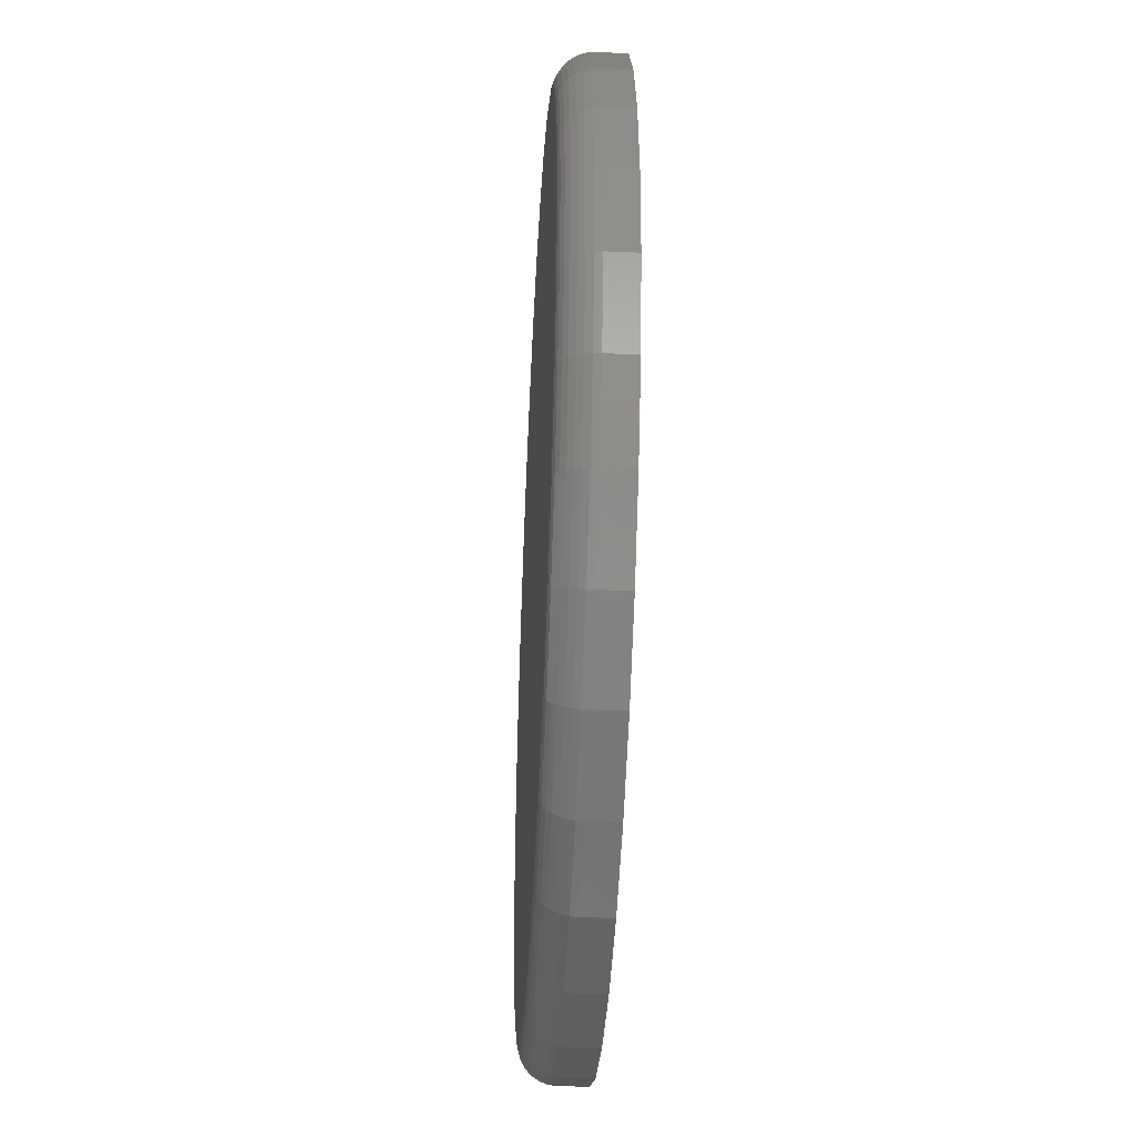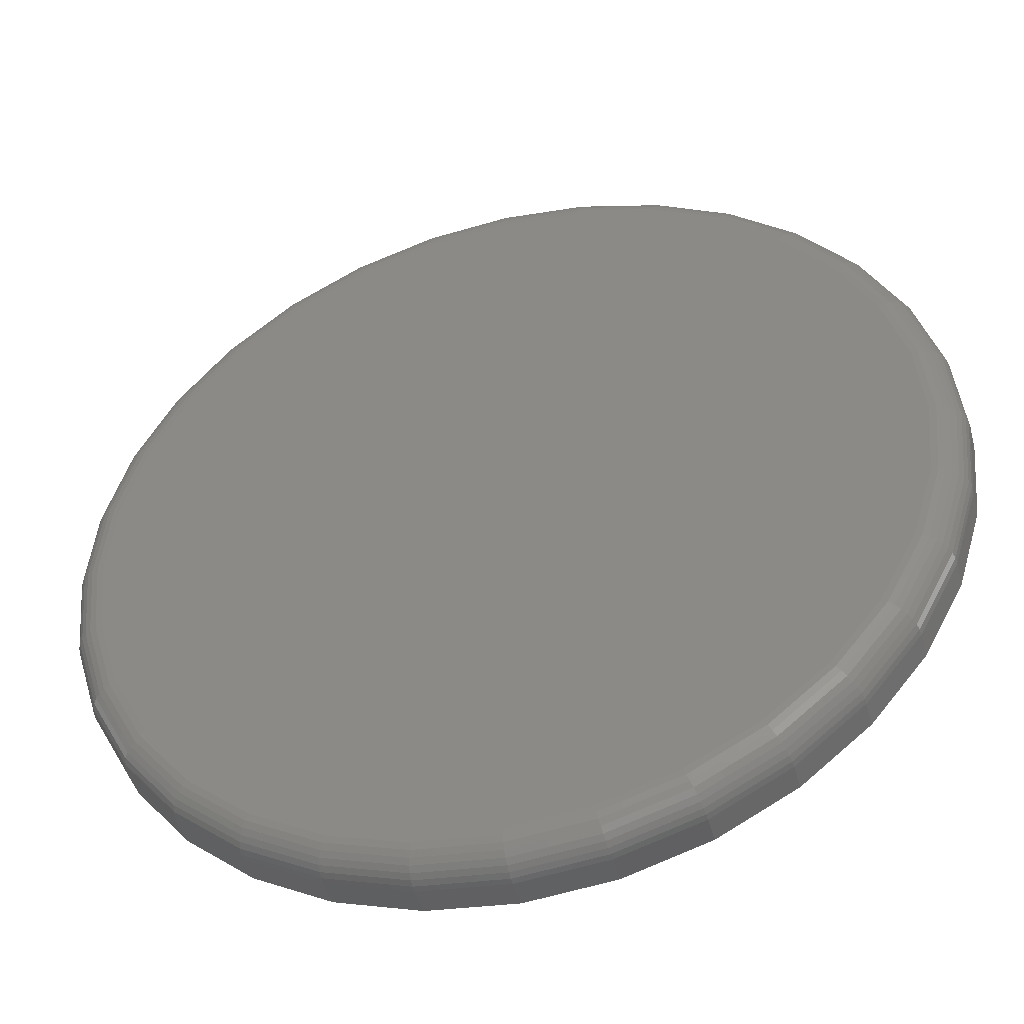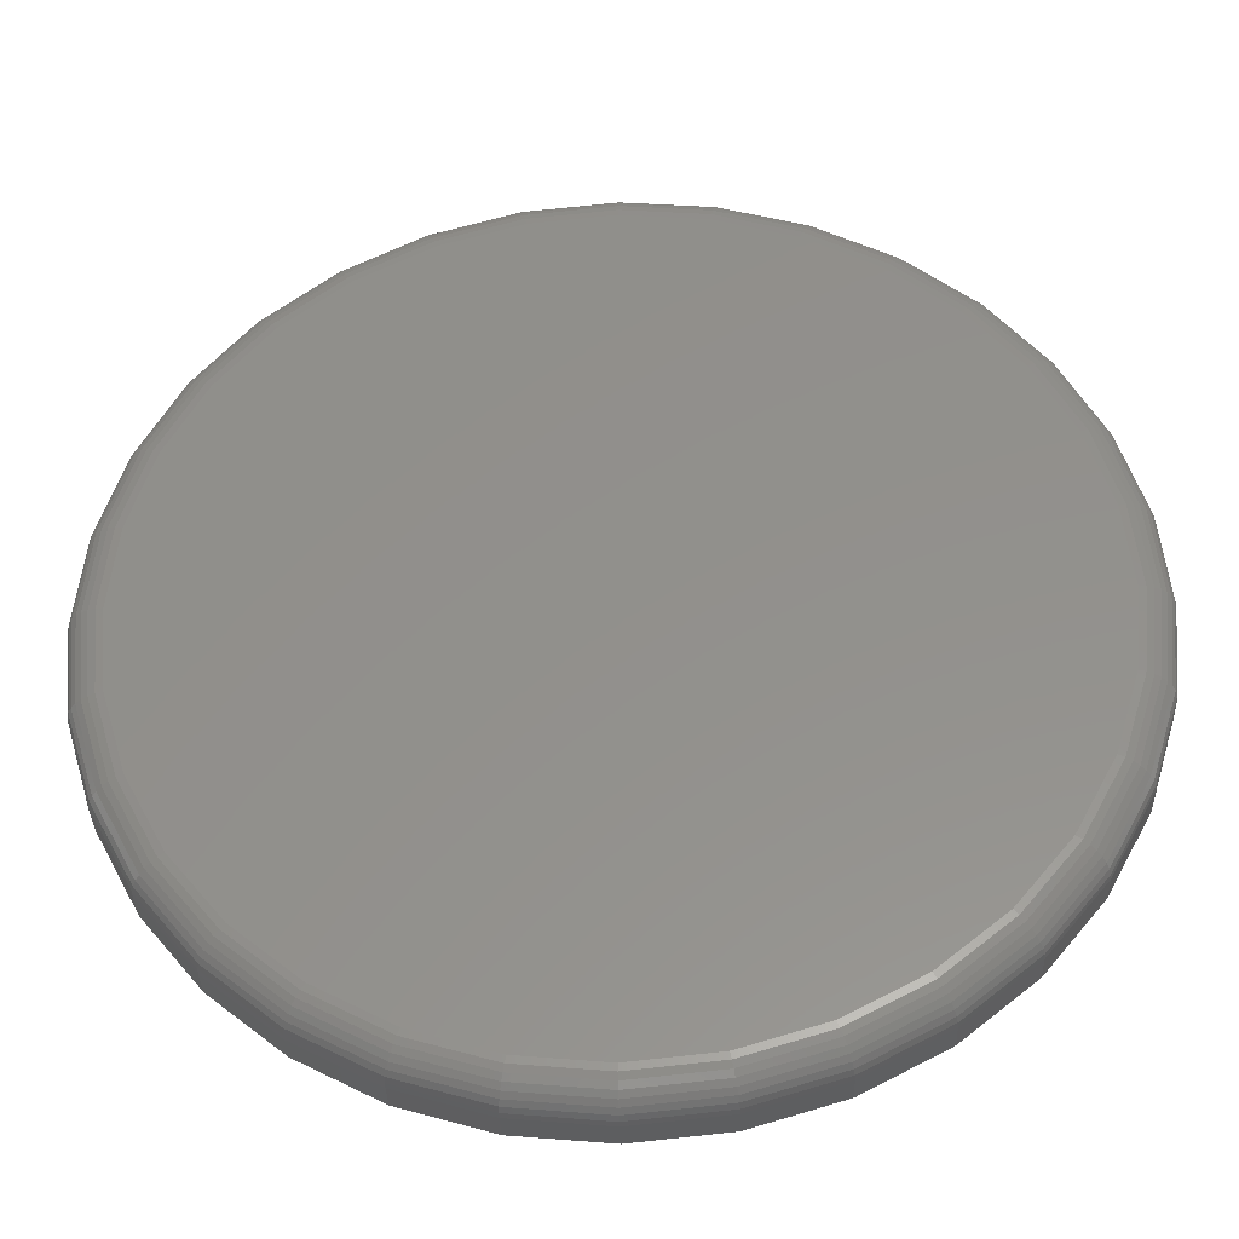
<metadata>
{"format":"stl","ext":"stl","renderer":"f3d","projection":"perspective","resolution":1024,"background":"white","views":[{"elev":-43.1,"azim":-93.0,"up":"+Y"},{"elev":-45.4,"azim":-165.0,"up":"+Y"},{"elev":-35.4,"azim":-177.9,"up":"+Y"}]}
</metadata>
<code>
# stl→obj: 320 verts, 636 faces
v 0.007895 0.5689 0
v 0.1189 0.558 0
v -0.1031 0.558 0
v 0.007895 -0.5689 0
v -0.1031 -0.558 0
v 0.1189 -0.558 0
v -0.2098 -0.5256 0
v 0.2256 -0.5256 0
v -0.3082 -0.473 0
v 0.324 -0.473 0
v -0.3944 -0.4023 0
v 0.4102 -0.4023 0
v -0.4651 -0.3161 0
v 0.4809 -0.3161 0
v -0.5177 -0.2177 0
v 0.5335 -0.2177 0
v -0.5501 -0.111 0
v 0.5659 -0.111 0
v -0.561 5.882e-16 0
v 0.5768 -1.261e-16 0
v -0.5501 0.111 0
v 0.5659 0.111 0
v -0.5177 0.2177 0
v 0.5335 0.2177 0
v -0.4651 0.3161 0
v 0.4809 0.3161 0
v -0.3944 0.4023 0
v 0.4102 0.4023 0
v -0.3082 0.473 0
v 0.324 0.473 0
v -0.2098 0.5256 0
v 0.2256 0.5256 0
v 0.6237 -1.508e-16 0.04688
v 0.6237 0 0.08594
v 0.6119 -0.1201 0.04688
v 0.6119 -0.1201 0.08594
v 0.5768 -0.2357 0.04688
v 0.5768 -0.2357 0.08594
v 0.5199 -0.3421 0.04688
v 0.5199 -0.3421 0.08594
v 0.4433 -0.4354 0.04688
v 0.4433 -0.4354 0.08594
v 0.35 -0.512 0.04688
v 0.35 -0.512 0.08594
v 0.2435 -0.5689 0.04688
v 0.2435 -0.5689 0.08594
v 0.128 -0.604 0.04688
v 0.128 -0.604 0.08594
v 0.007895 -0.6158 0.04688
v 0.007895 -0.6158 0.08594
v -0.1122 -0.604 0.04688
v -0.1122 -0.604 0.08594
v -0.2278 -0.5689 0.04688
v -0.2278 -0.5689 0.08594
v -0.3342 -0.512 0.04688
v -0.3342 -0.512 0.08594
v -0.4275 -0.4354 0.04688
v -0.4275 -0.4354 0.08594
v -0.5041 -0.3421 0.04688
v -0.5041 -0.3421 0.08594
v -0.561 -0.2357 0.04688
v -0.561 -0.2357 0.08594
v -0.5961 -0.1201 0.04688
v -0.5961 -0.1201 0.08594
v -0.6079 7.541e-17 0.04688
v -0.6079 7.541e-17 0.08594
v -0.5961 0.1201 0.04688
v -0.5961 0.1201 0.08594
v -0.561 0.2357 0.04688
v -0.561 0.2357 0.08594
v -0.5041 0.3421 0.04688
v -0.5041 0.3421 0.08594
v -0.4275 0.4354 0.04688
v -0.4275 0.4354 0.08594
v -0.3342 0.512 0.04688
v -0.3342 0.512 0.08594
v -0.2278 0.5689 0.04688
v -0.2278 0.5689 0.08594
v -0.1122 0.604 0.04688
v -0.1122 0.604 0.08594
v 0.007895 0.6158 0.04688
v 0.007895 0.6158 0.08594
v 0.128 0.604 0.04688
v 0.128 0.604 0.08594
v 0.2435 0.5689 0.04688
v 0.2435 0.5689 0.08594
v 0.35 0.512 0.04688
v 0.35 0.512 0.08594
v 0.4433 0.4354 0.04688
v 0.4433 0.4354 0.08594
v 0.5199 0.3421 0.04688
v 0.5199 0.3421 0.08594
v 0.5768 0.2357 0.04688
v 0.5768 0.2357 0.08594
v 0.6119 0.1201 0.04688
v 0.6119 0.1201 0.08594
v -0.607 5.551e-16 0.03773
v -0.5952 0.12 0.03773
v -0.6043 5.551e-16 0.02894
v -0.5926 0.1194 0.02894
v -0.6 6.106e-16 0.02083
v -0.5883 0.1186 0.02083
v -0.5942 5.551e-16 0.01373
v -0.5826 0.1175 0.01373
v -0.5871 5.551e-16 0.0079
v -0.5756 0.1161 0.0079
v -0.579 5.551e-16 0.003568
v -0.5677 0.1145 0.003568
v -0.5702 6.106e-16 0.0009007
v -0.5591 0.1128 0.0009007
v 0.611 0.12 0.03773
v 0.6228 -1.665e-16 0.03773
v 0.6084 0.1194 0.02894
v 0.6201 -1.665e-16 0.02894
v 0.6041 0.1186 0.02083
v 0.6158 -2.22e-16 0.02083
v 0.5984 0.1175 0.01373
v 0.61 -2.22e-16 0.01373
v 0.5914 0.1161 0.0079
v 0.6029 -2.776e-16 0.0079
v 0.5835 0.1145 0.003568
v 0.5947 -1.665e-16 0.003568
v 0.5748 0.1128 0.0009007
v 0.586 -2.22e-16 0.0009007
v 0.576 0.2353 0.03773
v 0.5735 0.2343 0.02894
v 0.5695 0.2326 0.02083
v 0.5641 0.2304 0.01373
v 0.5576 0.2277 0.0079
v 0.5501 0.2246 0.003568
v 0.542 0.2212 0.0009007
v 0.5192 0.3416 0.03773
v 0.5169 0.3401 0.02894
v 0.5133 0.3377 0.02083
v 0.5085 0.3345 0.01373
v 0.5026 0.3305 0.0079
v 0.4958 0.326 0.003568
v 0.4885 0.3212 0.0009007
v 0.4427 0.4348 0.03773
v 0.4408 0.4329 0.02894
v 0.4377 0.4298 0.02083
v 0.4336 0.4257 0.01373
v 0.4286 0.4207 0.0079
v 0.4229 0.415 0.003568
v 0.4166 0.4087 0.0009007
v 0.3495 0.5113 0.03773
v 0.348 0.509 0.02894
v 0.3456 0.5054 0.02083
v 0.3424 0.5006 0.01373
v 0.3384 0.4947 0.0079
v 0.3339 0.488 0.003568
v 0.329 0.4806 0.0009007
v 0.2432 0.5681 0.03773
v 0.2422 0.5656 0.02894
v 0.2405 0.5616 0.02083
v 0.2383 0.5562 0.01373
v 0.2356 0.5497 0.0079
v 0.2325 0.5422 0.003568
v 0.2291 0.5341 0.0009007
v 0.1279 0.6031 0.03773
v 0.1273 0.6005 0.02894
v 0.1265 0.5962 0.02083
v 0.1254 0.5905 0.01373
v 0.124 0.5835 0.0079
v 0.1224 0.5756 0.003568
v 0.1207 0.567 0.0009007
v 0.007895 0.6149 0.03773
v 0.007895 0.6122 0.02894
v 0.007895 0.6079 0.02083
v 0.007895 0.6021 0.01373
v 0.007895 0.595 0.0079
v 0.007895 0.5869 0.003568
v 0.007895 0.5781 0.0009007
v -0.1121 0.6031 0.03773
v -0.1115 0.6005 0.02894
v -0.1107 0.5962 0.02083
v -0.1096 0.5905 0.01373
v -0.1082 0.5835 0.0079
v -0.1066 0.5756 0.003568
v -0.1049 0.567 0.0009007
v -0.2274 0.5681 0.03773
v -0.2264 0.5656 0.02894
v -0.2247 0.5616 0.02083
v -0.2225 0.5562 0.01373
v -0.2198 0.5497 0.0079
v -0.2167 0.5422 0.003568
v -0.2133 0.5341 0.0009007
v -0.3337 0.5113 0.03773
v -0.3322 0.509 0.02894
v -0.3298 0.5054 0.02083
v -0.3266 0.5006 0.01373
v -0.3226 0.4947 0.0079
v -0.3181 0.488 0.003568
v -0.3133 0.4806 0.0009007
v -0.4269 0.4348 0.03773
v -0.425 0.4329 0.02894
v -0.4219 0.4298 0.02083
v -0.4178 0.4257 0.01373
v -0.4128 0.4207 0.0079
v -0.4071 0.415 0.003568
v -0.4009 0.4087 0.0009007
v -0.5034 0.3416 0.03773
v -0.5011 0.3401 0.02894
v -0.4975 0.3377 0.02083
v -0.4927 0.3345 0.01373
v -0.4868 0.3305 0.0079
v -0.4801 0.326 0.003568
v -0.4727 0.3212 0.0009007
v -0.5602 0.2353 0.03773
v -0.5577 0.2343 0.02894
v -0.5537 0.2326 0.02083
v -0.5483 0.2304 0.01373
v -0.5418 0.2277 0.0079
v -0.5343 0.2246 0.003568
v -0.5262 0.2212 0.0009007
v 0.611 -0.12 0.03773
v 0.6084 -0.1194 0.02894
v 0.6041 -0.1186 0.02083
v 0.5984 -0.1175 0.01373
v 0.5914 -0.1161 0.0079
v 0.5835 -0.1145 0.003568
v 0.5748 -0.1128 0.0009007
v -0.5952 -0.12 0.03773
v -0.5926 -0.1194 0.02894
v -0.5883 -0.1186 0.02083
v -0.5826 -0.1175 0.01373
v -0.5756 -0.1161 0.0079
v -0.5677 -0.1145 0.003568
v -0.5591 -0.1128 0.0009007
v -0.5602 -0.2353 0.03773
v -0.5577 -0.2343 0.02894
v -0.5537 -0.2326 0.02083
v -0.5483 -0.2304 0.01373
v -0.5418 -0.2277 0.0079
v -0.5343 -0.2246 0.003568
v -0.5262 -0.2212 0.0009007
v -0.5034 -0.3416 0.03773
v -0.5011 -0.3401 0.02894
v -0.4975 -0.3377 0.02083
v -0.4927 -0.3345 0.01373
v -0.4868 -0.3305 0.0079
v -0.4801 -0.326 0.003568
v -0.4727 -0.3212 0.0009007
v -0.4269 -0.4348 0.03773
v -0.425 -0.4329 0.02894
v -0.4219 -0.4298 0.02083
v -0.4178 -0.4257 0.01373
v -0.4128 -0.4207 0.0079
v -0.4071 -0.415 0.003568
v -0.4009 -0.4087 0.0009007
v -0.3337 -0.5113 0.03773
v -0.3322 -0.509 0.02894
v -0.3298 -0.5054 0.02083
v -0.3266 -0.5006 0.01373
v -0.3226 -0.4947 0.0079
v -0.3181 -0.488 0.003568
v -0.3133 -0.4806 0.0009007
v -0.2274 -0.5681 0.03773
v -0.2264 -0.5656 0.02894
v -0.2247 -0.5616 0.02083
v -0.2225 -0.5562 0.01373
v -0.2198 -0.5497 0.0079
v -0.2167 -0.5422 0.003568
v -0.2133 -0.5341 0.0009007
v -0.1121 -0.6031 0.03773
v -0.1115 -0.6005 0.02894
v -0.1107 -0.5962 0.02083
v -0.1096 -0.5905 0.01373
v -0.1082 -0.5835 0.0079
v -0.1066 -0.5756 0.003568
v -0.1049 -0.567 0.0009007
v 0.007895 -0.6149 0.03773
v 0.007895 -0.6122 0.02894
v 0.007895 -0.6079 0.02083
v 0.007895 -0.6021 0.01373
v 0.007895 -0.595 0.0079
v 0.007895 -0.5869 0.003568
v 0.007895 -0.5781 0.0009007
v 0.1279 -0.6031 0.03773
v 0.1273 -0.6005 0.02894
v 0.1265 -0.5962 0.02083
v 0.1254 -0.5905 0.01373
v 0.124 -0.5835 0.0079
v 0.1224 -0.5756 0.003568
v 0.1207 -0.567 0.0009007
v 0.2432 -0.5681 0.03773
v 0.2422 -0.5656 0.02894
v 0.2405 -0.5616 0.02083
v 0.2383 -0.5562 0.01373
v 0.2356 -0.5497 0.0079
v 0.2325 -0.5422 0.003568
v 0.2291 -0.5341 0.0009007
v 0.3495 -0.5113 0.03773
v 0.348 -0.509 0.02894
v 0.3456 -0.5054 0.02083
v 0.3424 -0.5006 0.01373
v 0.3384 -0.4947 0.0079
v 0.3339 -0.488 0.003568
v 0.329 -0.4806 0.0009007
v 0.4427 -0.4348 0.03773
v 0.4408 -0.4329 0.02894
v 0.4377 -0.4298 0.02083
v 0.4336 -0.4257 0.01373
v 0.4286 -0.4207 0.0079
v 0.4229 -0.415 0.003568
v 0.4166 -0.4087 0.0009007
v 0.5192 -0.3416 0.03773
v 0.5169 -0.3401 0.02894
v 0.5133 -0.3377 0.02083
v 0.5085 -0.3345 0.01373
v 0.5026 -0.3305 0.0079
v 0.4958 -0.326 0.003568
v 0.4885 -0.3212 0.0009007
v 0.576 -0.2353 0.03773
v 0.5735 -0.2343 0.02894
v 0.5695 -0.2326 0.02083
v 0.5641 -0.2304 0.01373
v 0.5576 -0.2277 0.0079
v 0.5501 -0.2246 0.003568
v 0.542 -0.2212 0.0009007
f 1 2 3
f 4 5 6
f 6 5 7
f 6 7 8
f 8 7 9
f 8 9 10
f 10 9 11
f 10 11 12
f 12 11 13
f 12 13 14
f 14 13 15
f 14 15 16
f 16 15 17
f 16 17 18
f 18 17 19
f 18 19 20
f 20 19 21
f 20 21 22
f 22 21 23
f 22 23 24
f 24 23 25
f 24 25 26
f 26 25 27
f 26 27 28
f 28 27 29
f 28 29 30
f 30 29 31
f 30 31 32
f 32 31 3
f 32 3 2
f 33 34 35
f 35 34 36
f 35 36 37
f 37 36 38
f 37 38 39
f 39 38 40
f 39 40 41
f 41 40 42
f 41 42 43
f 43 42 44
f 43 44 45
f 45 44 46
f 45 46 47
f 47 46 48
f 47 48 49
f 49 48 50
f 49 50 51
f 51 50 52
f 51 52 53
f 53 52 54
f 53 54 55
f 55 54 56
f 55 56 57
f 57 56 58
f 57 58 59
f 59 58 60
f 59 60 61
f 61 60 62
f 61 62 63
f 63 62 64
f 63 64 65
f 65 64 66
f 65 66 67
f 67 66 68
f 67 68 69
f 69 68 70
f 69 70 71
f 71 70 72
f 71 72 73
f 73 72 74
f 73 74 75
f 75 74 76
f 75 76 77
f 77 76 78
f 77 78 79
f 79 78 80
f 79 80 81
f 81 80 82
f 81 82 83
f 83 82 84
f 83 84 85
f 85 84 86
f 85 86 87
f 87 86 88
f 87 88 89
f 89 88 90
f 89 90 91
f 91 90 92
f 91 92 93
f 93 92 94
f 93 94 95
f 95 94 96
f 95 96 33
f 33 96 34
f 65 67 97
f 97 67 98
f 97 98 99
f 99 98 100
f 99 100 101
f 101 100 102
f 101 102 103
f 103 102 104
f 103 104 105
f 105 104 106
f 105 106 107
f 107 106 108
f 107 108 109
f 109 108 110
f 109 110 19
f 19 110 21
f 95 33 111
f 111 33 112
f 111 112 113
f 113 112 114
f 113 114 115
f 115 114 116
f 115 116 117
f 117 116 118
f 117 118 119
f 119 118 120
f 119 120 121
f 121 120 122
f 121 122 123
f 123 122 124
f 123 124 22
f 22 124 20
f 93 95 125
f 125 95 111
f 125 111 126
f 126 111 113
f 126 113 127
f 127 113 115
f 127 115 128
f 128 115 117
f 128 117 129
f 129 117 119
f 129 119 130
f 130 119 121
f 130 121 131
f 131 121 123
f 131 123 24
f 24 123 22
f 91 93 132
f 132 93 125
f 132 125 133
f 133 125 126
f 133 126 134
f 134 126 127
f 134 127 135
f 135 127 128
f 135 128 136
f 136 128 129
f 136 129 137
f 137 129 130
f 137 130 138
f 138 130 131
f 138 131 26
f 26 131 24
f 89 91 139
f 139 91 132
f 139 132 140
f 140 132 133
f 140 133 141
f 141 133 134
f 141 134 142
f 142 134 135
f 142 135 143
f 143 135 136
f 143 136 144
f 144 136 137
f 144 137 145
f 145 137 138
f 145 138 28
f 28 138 26
f 87 89 146
f 146 89 139
f 146 139 147
f 147 139 140
f 147 140 148
f 148 140 141
f 148 141 149
f 149 141 142
f 149 142 150
f 150 142 143
f 150 143 151
f 151 143 144
f 151 144 152
f 152 144 145
f 152 145 30
f 30 145 28
f 85 87 153
f 153 87 146
f 153 146 154
f 154 146 147
f 154 147 155
f 155 147 148
f 155 148 156
f 156 148 149
f 156 149 157
f 157 149 150
f 157 150 158
f 158 150 151
f 158 151 159
f 159 151 152
f 159 152 32
f 32 152 30
f 83 85 160
f 160 85 153
f 160 153 161
f 161 153 154
f 161 154 162
f 162 154 155
f 162 155 163
f 163 155 156
f 163 156 164
f 164 156 157
f 164 157 165
f 165 157 158
f 165 158 166
f 166 158 159
f 166 159 2
f 2 159 32
f 81 83 167
f 167 83 160
f 167 160 168
f 168 160 161
f 168 161 169
f 169 161 162
f 169 162 170
f 170 162 163
f 170 163 171
f 171 163 164
f 171 164 172
f 172 164 165
f 172 165 173
f 173 165 166
f 173 166 1
f 1 166 2
f 79 81 174
f 174 81 167
f 174 167 175
f 175 167 168
f 175 168 176
f 176 168 169
f 176 169 177
f 177 169 170
f 177 170 178
f 178 170 171
f 178 171 179
f 179 171 172
f 179 172 180
f 180 172 173
f 180 173 3
f 3 173 1
f 77 79 181
f 181 79 174
f 181 174 182
f 182 174 175
f 182 175 183
f 183 175 176
f 183 176 184
f 184 176 177
f 184 177 185
f 185 177 178
f 185 178 186
f 186 178 179
f 186 179 187
f 187 179 180
f 187 180 31
f 31 180 3
f 75 77 188
f 188 77 181
f 188 181 189
f 189 181 182
f 189 182 190
f 190 182 183
f 190 183 191
f 191 183 184
f 191 184 192
f 192 184 185
f 192 185 193
f 193 185 186
f 193 186 194
f 194 186 187
f 194 187 29
f 29 187 31
f 73 75 195
f 195 75 188
f 195 188 196
f 196 188 189
f 196 189 197
f 197 189 190
f 197 190 198
f 198 190 191
f 198 191 199
f 199 191 192
f 199 192 200
f 200 192 193
f 200 193 201
f 201 193 194
f 201 194 27
f 27 194 29
f 71 73 202
f 202 73 195
f 202 195 203
f 203 195 196
f 203 196 204
f 204 196 197
f 204 197 205
f 205 197 198
f 205 198 206
f 206 198 199
f 206 199 207
f 207 199 200
f 207 200 208
f 208 200 201
f 208 201 25
f 25 201 27
f 69 71 209
f 209 71 202
f 209 202 210
f 210 202 203
f 210 203 211
f 211 203 204
f 211 204 212
f 212 204 205
f 212 205 213
f 213 205 206
f 213 206 214
f 214 206 207
f 214 207 215
f 215 207 208
f 215 208 23
f 23 208 25
f 67 69 98
f 98 69 209
f 98 209 100
f 100 209 210
f 100 210 102
f 102 210 211
f 102 211 104
f 104 211 212
f 104 212 106
f 106 212 213
f 106 213 108
f 108 213 214
f 108 214 110
f 110 214 215
f 110 215 21
f 21 215 23
f 33 35 112
f 112 35 216
f 112 216 114
f 114 216 217
f 114 217 116
f 116 217 218
f 116 218 118
f 118 218 219
f 118 219 120
f 120 219 220
f 120 220 122
f 122 220 221
f 122 221 124
f 124 221 222
f 124 222 20
f 20 222 18
f 63 65 223
f 223 65 97
f 223 97 224
f 224 97 99
f 224 99 225
f 225 99 101
f 225 101 226
f 226 101 103
f 226 103 227
f 227 103 105
f 227 105 228
f 228 105 107
f 228 107 229
f 229 107 109
f 229 109 17
f 17 109 19
f 61 63 230
f 230 63 223
f 230 223 231
f 231 223 224
f 231 224 232
f 232 224 225
f 232 225 233
f 233 225 226
f 233 226 234
f 234 226 227
f 234 227 235
f 235 227 228
f 235 228 236
f 236 228 229
f 236 229 15
f 15 229 17
f 59 61 237
f 237 61 230
f 237 230 238
f 238 230 231
f 238 231 239
f 239 231 232
f 239 232 240
f 240 232 233
f 240 233 241
f 241 233 234
f 241 234 242
f 242 234 235
f 242 235 243
f 243 235 236
f 243 236 13
f 13 236 15
f 57 59 244
f 244 59 237
f 244 237 245
f 245 237 238
f 245 238 246
f 246 238 239
f 246 239 247
f 247 239 240
f 247 240 248
f 248 240 241
f 248 241 249
f 249 241 242
f 249 242 250
f 250 242 243
f 250 243 11
f 11 243 13
f 55 57 251
f 251 57 244
f 251 244 252
f 252 244 245
f 252 245 253
f 253 245 246
f 253 246 254
f 254 246 247
f 254 247 255
f 255 247 248
f 255 248 256
f 256 248 249
f 256 249 257
f 257 249 250
f 257 250 9
f 9 250 11
f 53 55 258
f 258 55 251
f 258 251 259
f 259 251 252
f 259 252 260
f 260 252 253
f 260 253 261
f 261 253 254
f 261 254 262
f 262 254 255
f 262 255 263
f 263 255 256
f 263 256 264
f 264 256 257
f 264 257 7
f 7 257 9
f 51 53 265
f 265 53 258
f 265 258 266
f 266 258 259
f 266 259 267
f 267 259 260
f 267 260 268
f 268 260 261
f 268 261 269
f 269 261 262
f 269 262 270
f 270 262 263
f 270 263 271
f 271 263 264
f 271 264 5
f 5 264 7
f 49 51 272
f 272 51 265
f 272 265 273
f 273 265 266
f 273 266 274
f 274 266 267
f 274 267 275
f 275 267 268
f 275 268 276
f 276 268 269
f 276 269 277
f 277 269 270
f 277 270 278
f 278 270 271
f 278 271 4
f 4 271 5
f 47 49 279
f 279 49 272
f 279 272 280
f 280 272 273
f 280 273 281
f 281 273 274
f 281 274 282
f 282 274 275
f 282 275 283
f 283 275 276
f 283 276 284
f 284 276 277
f 284 277 285
f 285 277 278
f 285 278 6
f 6 278 4
f 45 47 286
f 286 47 279
f 286 279 287
f 287 279 280
f 287 280 288
f 288 280 281
f 288 281 289
f 289 281 282
f 289 282 290
f 290 282 283
f 290 283 291
f 291 283 284
f 291 284 292
f 292 284 285
f 292 285 8
f 8 285 6
f 43 45 293
f 293 45 286
f 293 286 294
f 294 286 287
f 294 287 295
f 295 287 288
f 295 288 296
f 296 288 289
f 296 289 297
f 297 289 290
f 297 290 298
f 298 290 291
f 298 291 299
f 299 291 292
f 299 292 10
f 10 292 8
f 41 43 300
f 300 43 293
f 300 293 301
f 301 293 294
f 301 294 302
f 302 294 295
f 302 295 303
f 303 295 296
f 303 296 304
f 304 296 297
f 304 297 305
f 305 297 298
f 305 298 306
f 306 298 299
f 306 299 12
f 12 299 10
f 39 41 307
f 307 41 300
f 307 300 308
f 308 300 301
f 308 301 309
f 309 301 302
f 309 302 310
f 310 302 303
f 310 303 311
f 311 303 304
f 311 304 312
f 312 304 305
f 312 305 313
f 313 305 306
f 313 306 14
f 14 306 12
f 37 39 314
f 314 39 307
f 314 307 315
f 315 307 308
f 315 308 316
f 316 308 309
f 316 309 317
f 317 309 310
f 317 310 318
f 318 310 311
f 318 311 319
f 319 311 312
f 319 312 320
f 320 312 313
f 320 313 16
f 16 313 14
f 35 37 216
f 216 37 314
f 216 314 217
f 217 314 315
f 217 315 218
f 218 315 316
f 218 316 219
f 219 316 317
f 219 317 220
f 220 317 318
f 220 318 221
f 221 318 319
f 221 319 222
f 222 319 320
f 222 320 18
f 18 320 16
f 80 84 82
f 84 80 86
f 86 80 78
f 86 78 88
f 88 78 76
f 88 76 90
f 90 76 74
f 90 74 92
f 92 74 72
f 92 72 94
f 94 72 70
f 94 70 96
f 96 70 68
f 96 68 34
f 34 68 66
f 34 66 36
f 36 66 64
f 36 64 38
f 38 64 62
f 38 62 40
f 40 62 60
f 40 60 42
f 42 60 58
f 42 58 44
f 44 58 56
f 44 56 46
f 46 56 54
f 46 54 48
f 48 54 52
f 48 52 50

</code>
